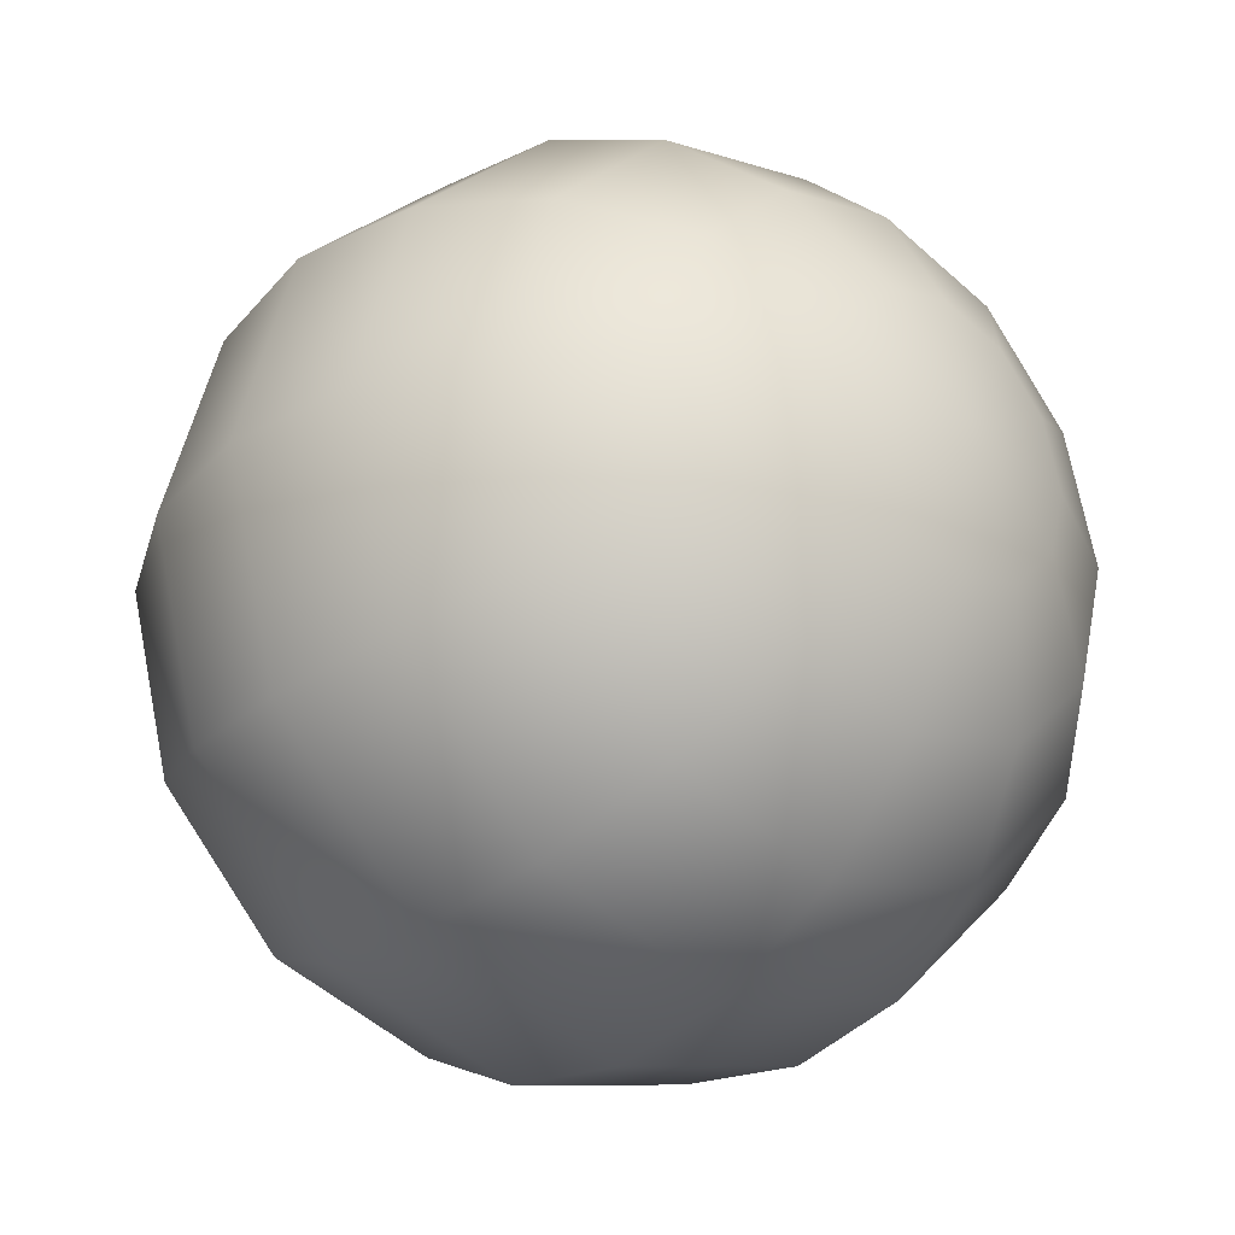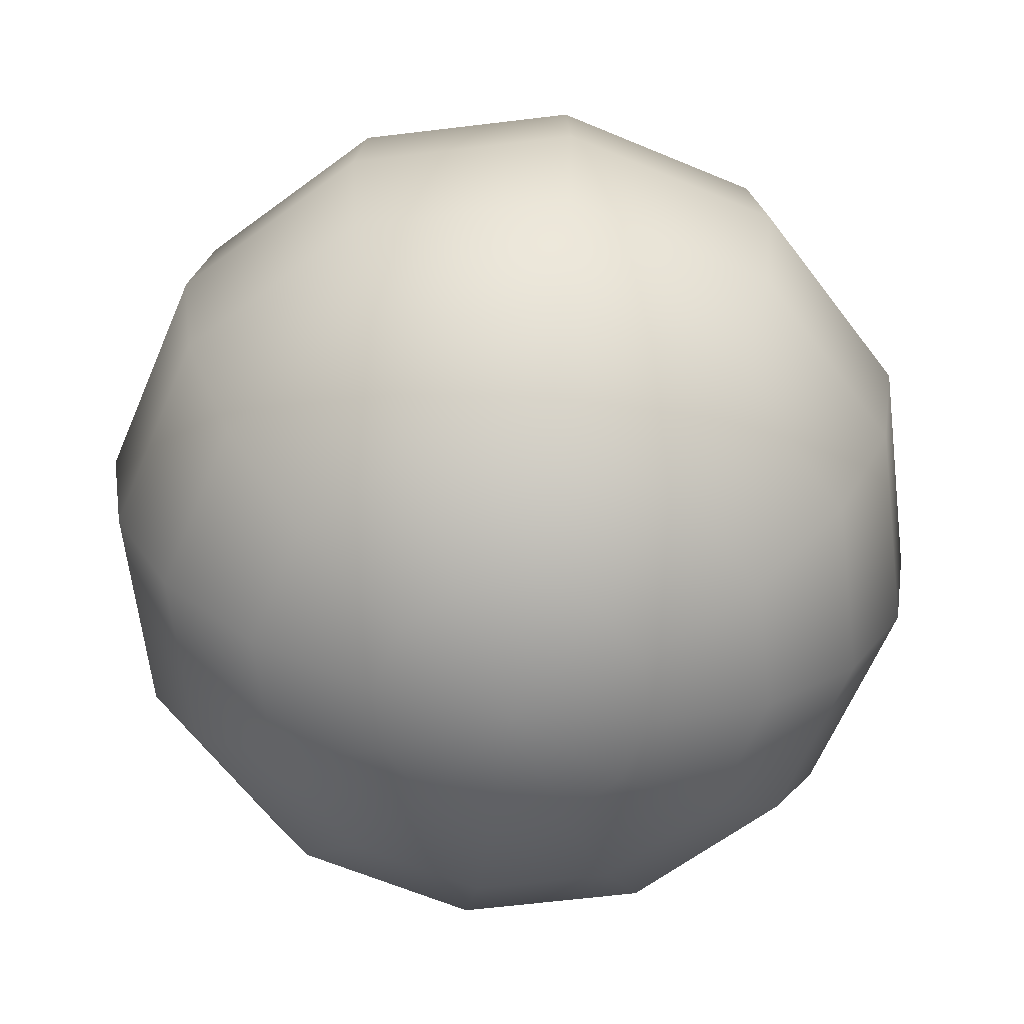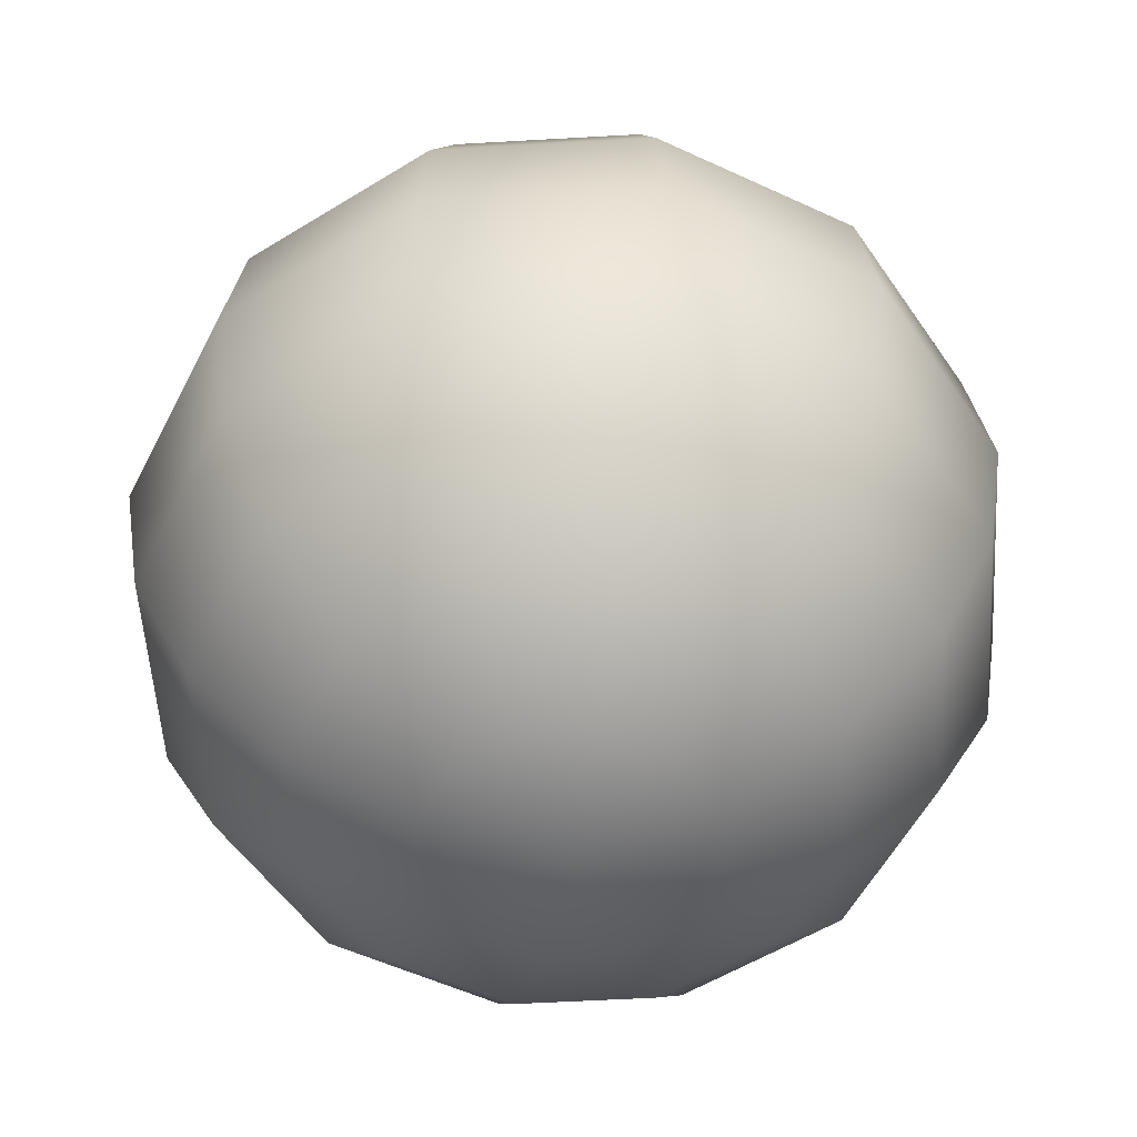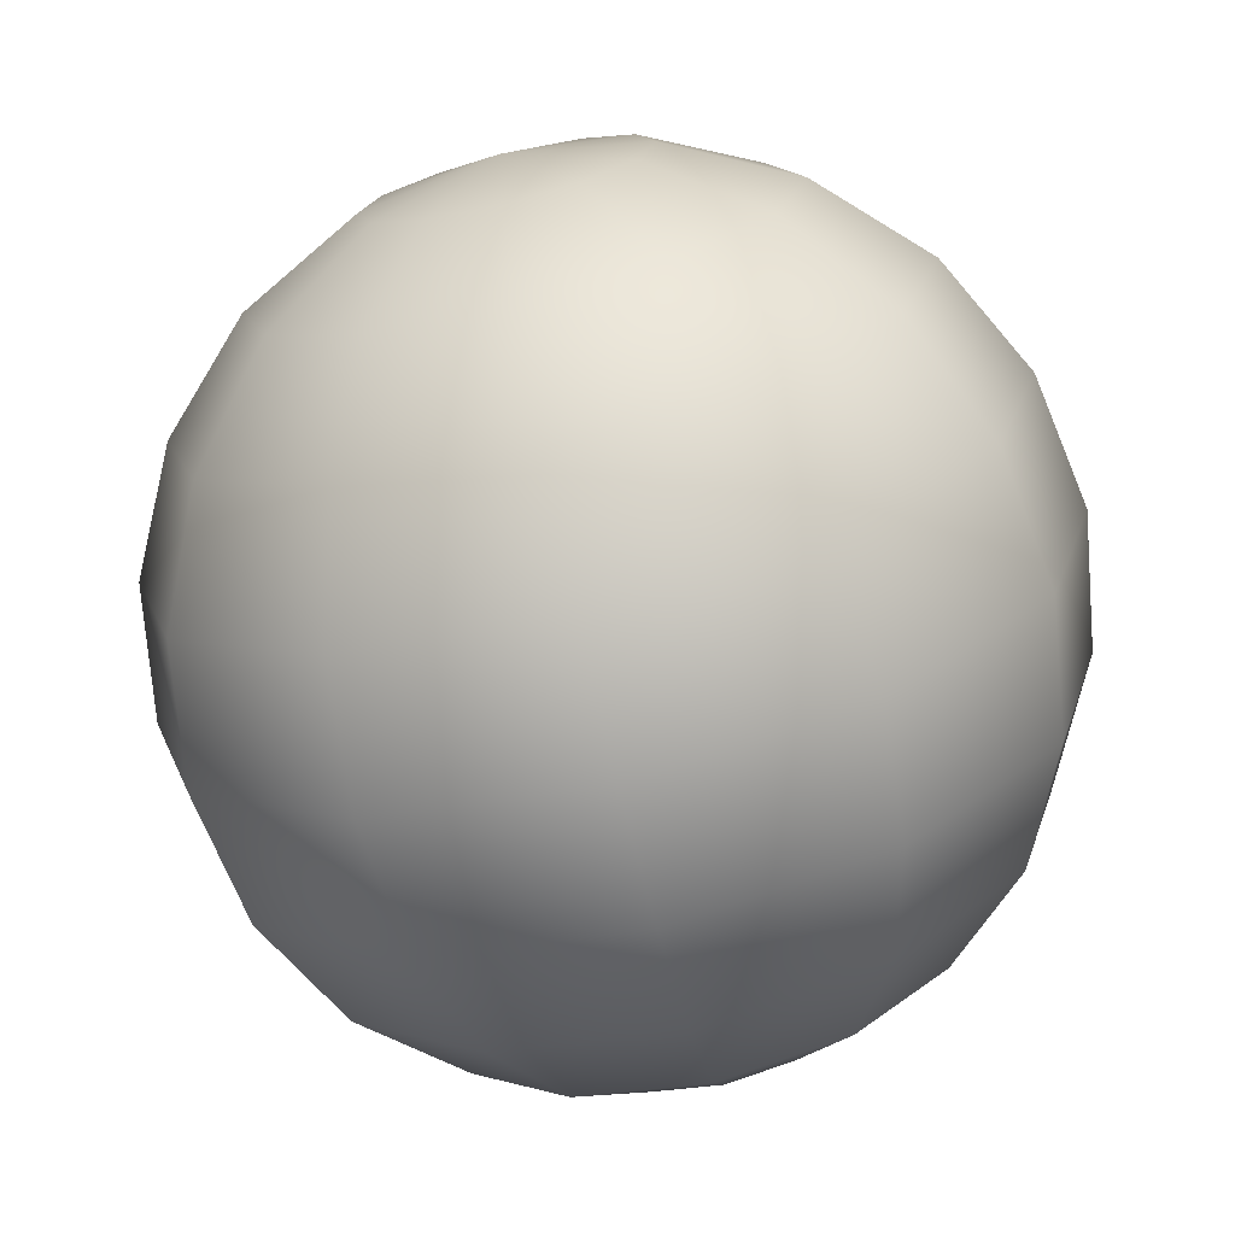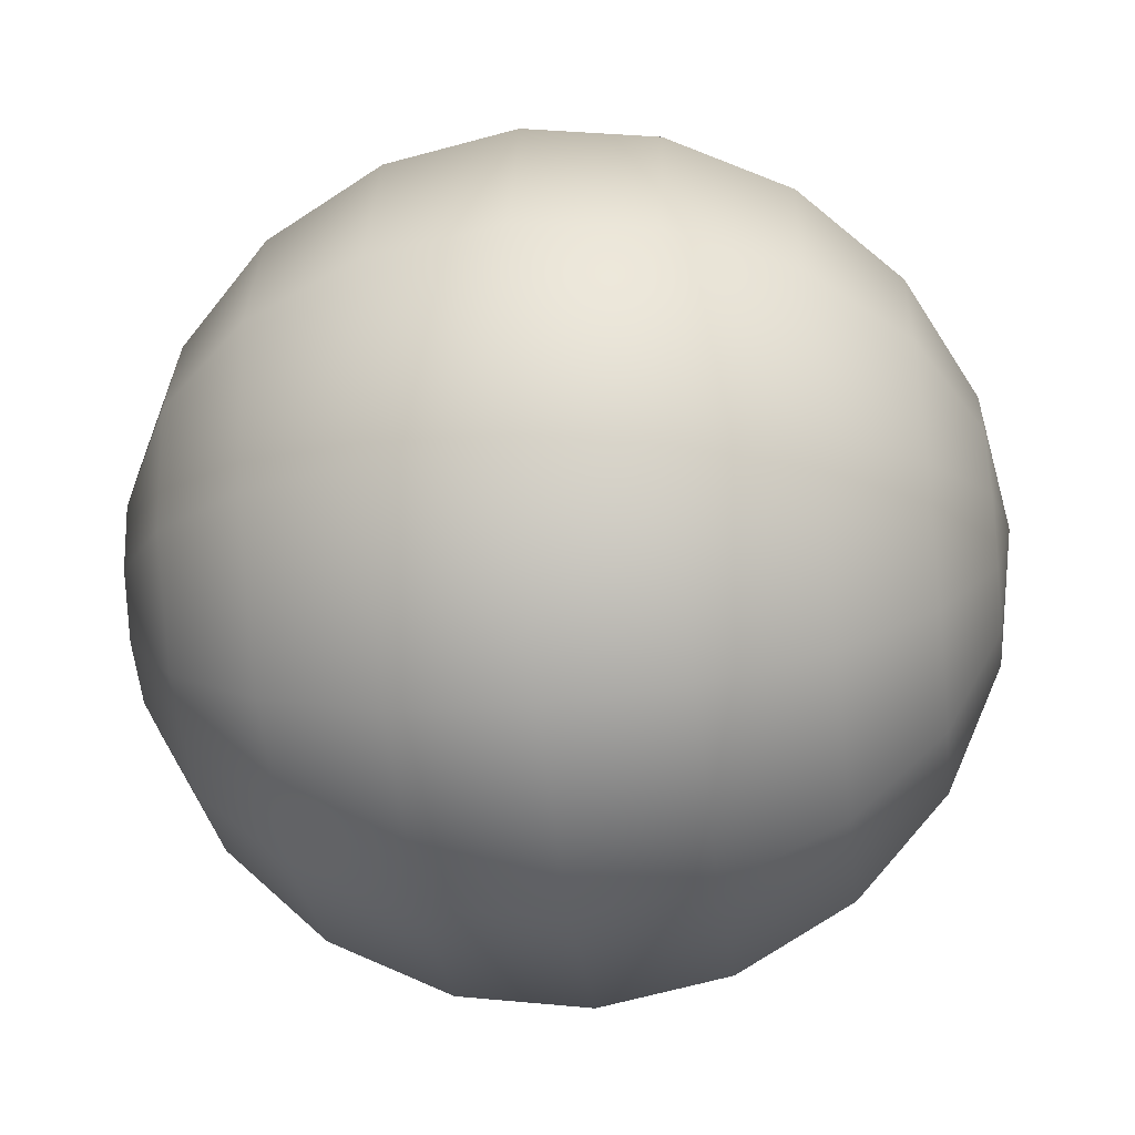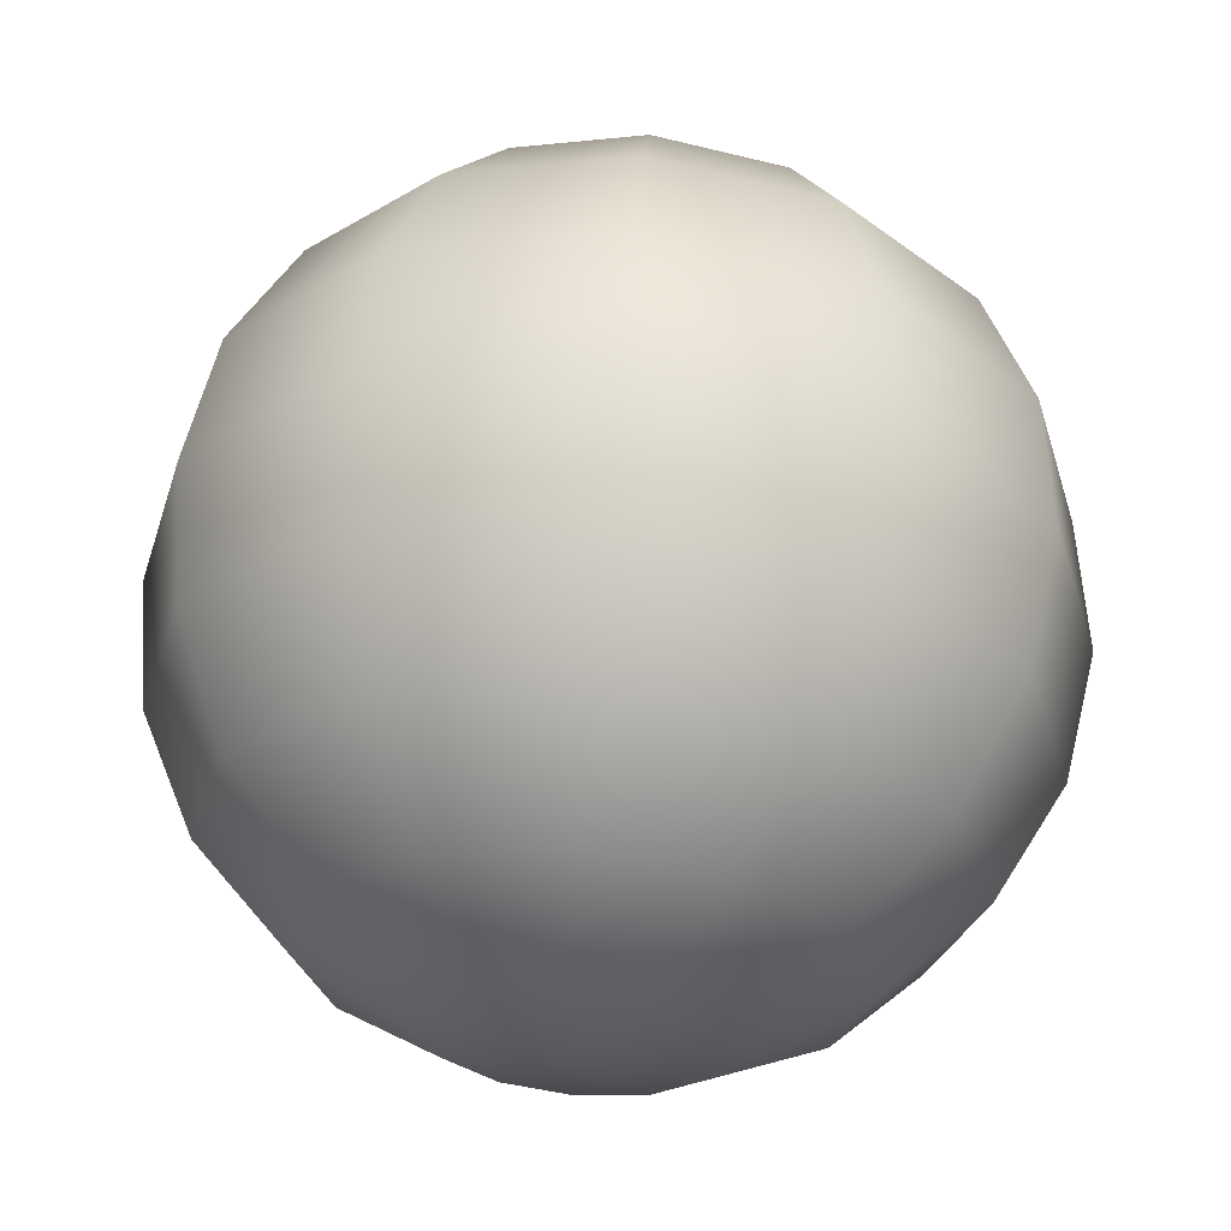
<metadata>
{"format":"obj","ext":"obj","renderer":"f3d","projection":"perspective","resolution":1024,"background":"white","views":[{"elev":-29.6,"azim":-42.3,"up":"+Z"},{"elev":-63.3,"azim":-158.0,"up":"+Y"},{"elev":-53.7,"azim":-11.5,"up":"+Y"},{"elev":-72.5,"azim":13.6,"up":"+Z"},{"elev":-44.7,"azim":97.0,"up":"+Z"},{"elev":61.4,"azim":-175.0,"up":"+Z"}]}
</metadata>
<code>
g default
v 0.05352 -0.1902 0.4691
v 0.0309 -0.1902 0.4465
v 0 -0.1902 0.4382
v -0.0309 -0.1902 0.4465
v -0.05352 -0.1902 0.4691
v -0.0618 -0.1902 0.5
v -0.05352 -0.1902 0.5309
v -0.0309 -0.1902 0.5535
v 0 -0.1902 0.5618
v 0.0309 -0.1902 0.5535
v 0.05352 -0.1902 0.5309
v 0.0618 -0.1902 0.5
v 0.1018 -0.1618 0.4412
v 0.05878 -0.1618 0.3982
v 0 -0.1618 0.3824
v -0.05878 -0.1618 0.3982
v -0.1018 -0.1618 0.4412
v -0.1176 -0.1618 0.5
v -0.1018 -0.1618 0.5588
v -0.05878 -0.1618 0.6018
v 0 -0.1618 0.6176
v 0.05878 -0.1618 0.6018
v 0.1018 -0.1618 0.5588
v 0.1176 -0.1618 0.5
v 0.1401 -0.1176 0.4191
v 0.0809 -0.1176 0.3599
v 0 -0.1176 0.3382
v -0.0809 -0.1176 0.3599
v -0.1401 -0.1176 0.4191
v -0.1618 -0.1176 0.5
v -0.1401 -0.1176 0.5809
v -0.0809 -0.1176 0.6401
v 0 -0.1176 0.6618
v 0.0809 -0.1176 0.6401
v 0.1401 -0.1176 0.5809
v 0.1618 -0.1176 0.5
v 0.1647 -0.0618 0.4049
v 0.09511 -0.0618 0.3353
v 0 -0.0618 0.3098
v -0.09511 -0.0618 0.3353
v -0.1647 -0.0618 0.4049
v -0.1902 -0.0618 0.5
v -0.1647 -0.0618 0.5951
v -0.09511 -0.0618 0.6647
v 0 -0.0618 0.6902
v 0.09511 -0.0618 0.6647
v 0.1647 -0.0618 0.5951
v 0.1902 -0.0618 0.5
v 0.1732 0 0.4
v 0.1 0 0.3268
v 0 0 0.3
v -0.1 0 0.3268
v -0.1732 0 0.4
v -0.2 0 0.5
v -0.1732 0 0.6
v -0.1 0 0.6732
v 0 0 0.7
v 0.1 0 0.6732
v 0.1732 0 0.6
v 0.2 0 0.5
v 0.1647 0.0618 0.4049
v 0.09511 0.0618 0.3353
v 0 0.0618 0.3098
v -0.09511 0.0618 0.3353
v -0.1647 0.0618 0.4049
v -0.1902 0.0618 0.5
v -0.1647 0.0618 0.5951
v -0.09511 0.0618 0.6647
v 0 0.0618 0.6902
v 0.09511 0.0618 0.6647
v 0.1647 0.0618 0.5951
v 0.1902 0.0618 0.5
v 0.1401 0.1176 0.4191
v 0.0809 0.1176 0.3599
v 0 0.1176 0.3382
v -0.0809 0.1176 0.3599
v -0.1401 0.1176 0.4191
v -0.1618 0.1176 0.5
v -0.1401 0.1176 0.5809
v -0.0809 0.1176 0.6401
v 0 0.1176 0.6618
v 0.0809 0.1176 0.6401
v 0.1401 0.1176 0.5809
v 0.1618 0.1176 0.5
v 0.1018 0.1618 0.4412
v 0.05878 0.1618 0.3982
v 0 0.1618 0.3824
v -0.05878 0.1618 0.3982
v -0.1018 0.1618 0.4412
v -0.1176 0.1618 0.5
v -0.1018 0.1618 0.5588
v -0.05878 0.1618 0.6018
v 0 0.1618 0.6176
v 0.05878 0.1618 0.6018
v 0.1018 0.1618 0.5588
v 0.1176 0.1618 0.5
v 0.05352 0.1902 0.4691
v 0.0309 0.1902 0.4465
v 0 0.1902 0.4382
v -0.0309 0.1902 0.4465
v -0.05352 0.1902 0.4691
v -0.0618 0.1902 0.5
v -0.05352 0.1902 0.5309
v -0.0309 0.1902 0.5535
v 0 0.1902 0.5618
v 0.0309 0.1902 0.5535
v 0.05352 0.1902 0.5309
v 0.0618 0.1902 0.5
v 0 -0.2 0.5
v 0 0.2 0.5
g pSphere1
f 1 2 14 13
f 2 3 15 14
f 3 4 16 15
f 4 5 17 16
f 5 6 18 17
f 6 7 19 18
f 7 8 20 19
f 8 9 21 20
f 9 10 22 21
f 10 11 23 22
f 11 12 24 23
f 12 1 13 24
f 13 14 26 25
f 14 15 27 26
f 15 16 28 27
f 16 17 29 28
f 17 18 30 29
f 18 19 31 30
f 19 20 32 31
f 20 21 33 32
f 21 22 34 33
f 22 23 35 34
f 23 24 36 35
f 24 13 25 36
f 25 26 38 37
f 26 27 39 38
f 27 28 40 39
f 28 29 41 40
f 29 30 42 41
f 30 31 43 42
f 31 32 44 43
f 32 33 45 44
f 33 34 46 45
f 34 35 47 46
f 35 36 48 47
f 36 25 37 48
f 37 38 50 49
f 38 39 51 50
f 39 40 52 51
f 40 41 53 52
f 41 42 54 53
f 42 43 55 54
f 43 44 56 55
f 44 45 57 56
f 45 46 58 57
f 46 47 59 58
f 47 48 60 59
f 48 37 49 60
f 49 50 62 61
f 50 51 63 62
f 51 52 64 63
f 52 53 65 64
f 53 54 66 65
f 54 55 67 66
f 55 56 68 67
f 56 57 69 68
f 57 58 70 69
f 58 59 71 70
f 59 60 72 71
f 60 49 61 72
f 61 62 74 73
f 62 63 75 74
f 63 64 76 75
f 64 65 77 76
f 65 66 78 77
f 66 67 79 78
f 67 68 80 79
f 68 69 81 80
f 69 70 82 81
f 70 71 83 82
f 71 72 84 83
f 72 61 73 84
f 73 74 86 85
f 74 75 87 86
f 75 76 88 87
f 76 77 89 88
f 77 78 90 89
f 78 79 91 90
f 79 80 92 91
f 80 81 93 92
f 81 82 94 93
f 82 83 95 94
f 83 84 96 95
f 84 73 85 96
f 85 86 98 97
f 86 87 99 98
f 87 88 100 99
f 88 89 101 100
f 89 90 102 101
f 90 91 103 102
f 91 92 104 103
f 92 93 105 104
f 93 94 106 105
f 94 95 107 106
f 95 96 108 107
f 96 85 97 108
f 2 1 109
f 3 2 109
f 4 3 109
f 5 4 109
f 6 5 109
f 7 6 109
f 8 7 109
f 9 8 109
f 10 9 109
f 11 10 109
f 12 11 109
f 1 12 109
f 97 98 110
f 98 99 110
f 99 100 110
f 100 101 110
f 101 102 110
f 102 103 110
f 103 104 110
f 104 105 110
f 105 106 110
f 106 107 110
f 107 108 110
f 108 97 110

</code>
